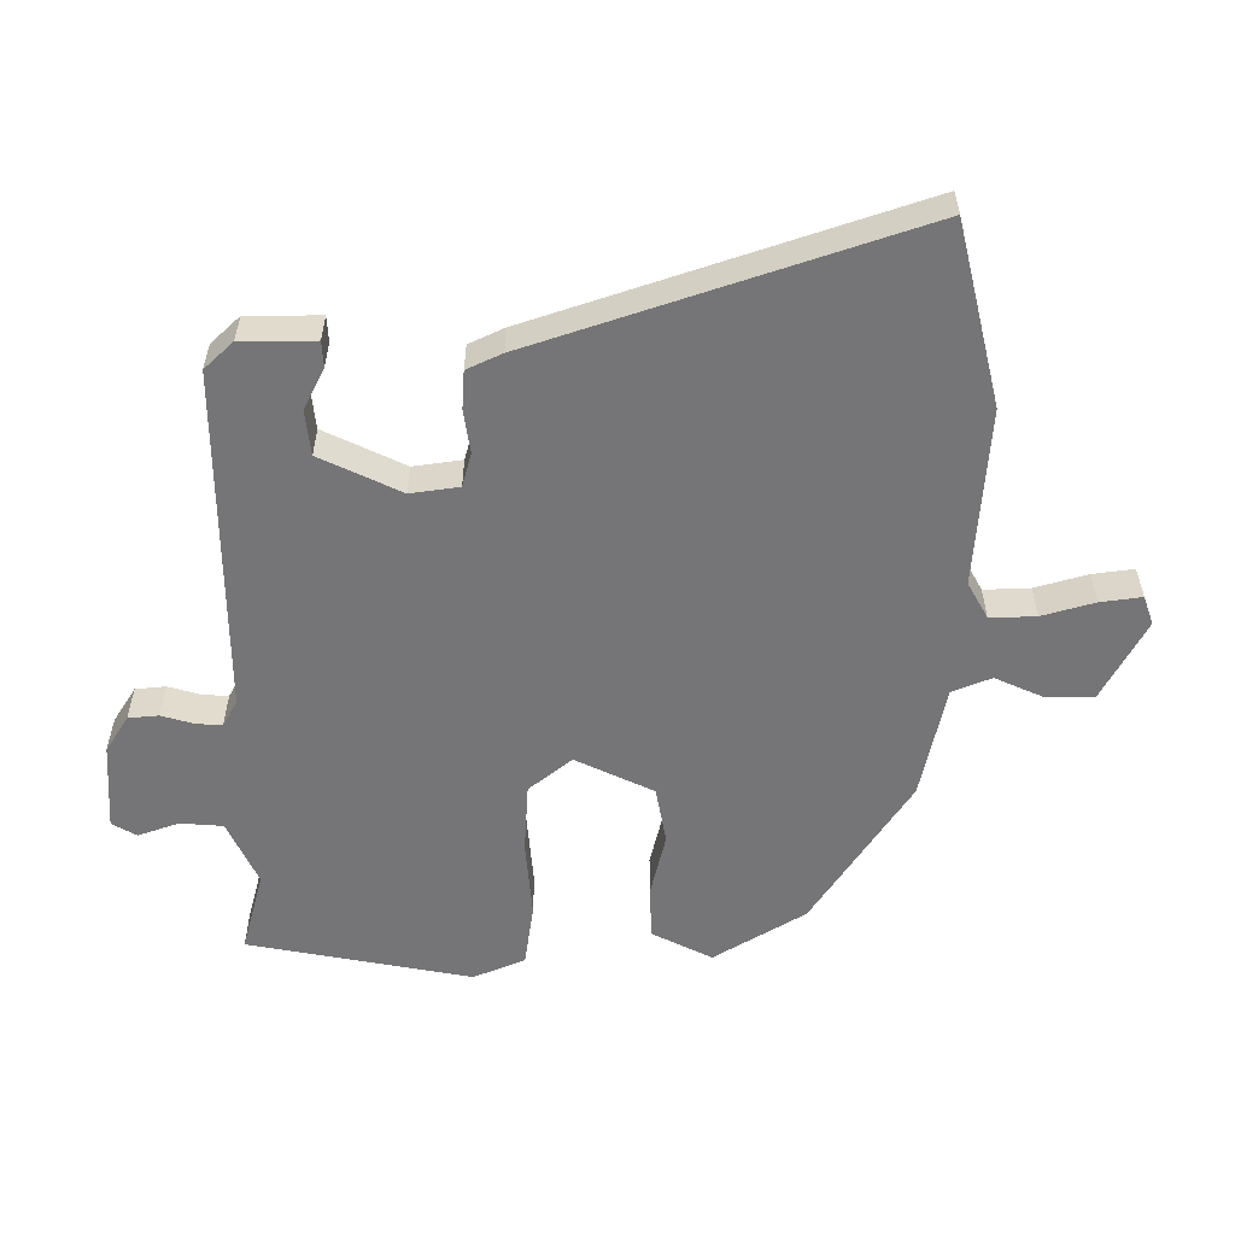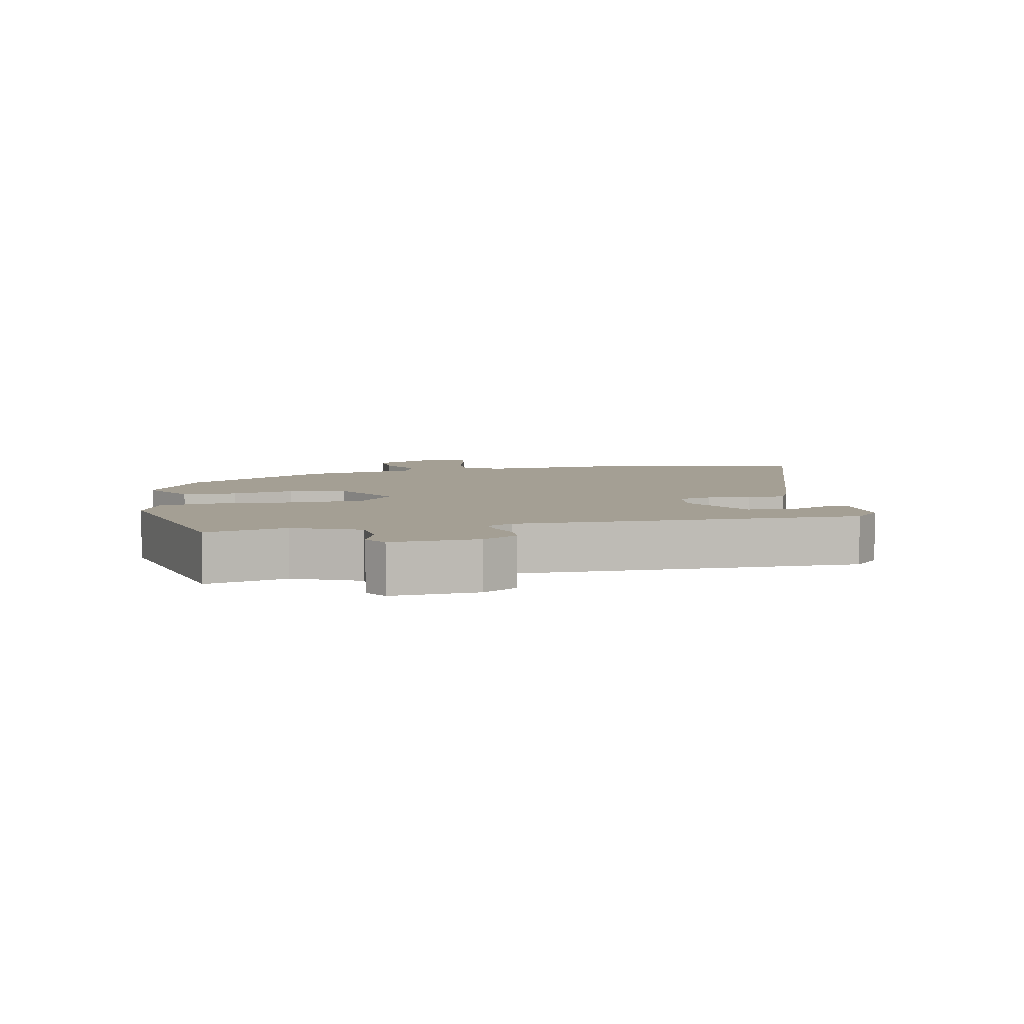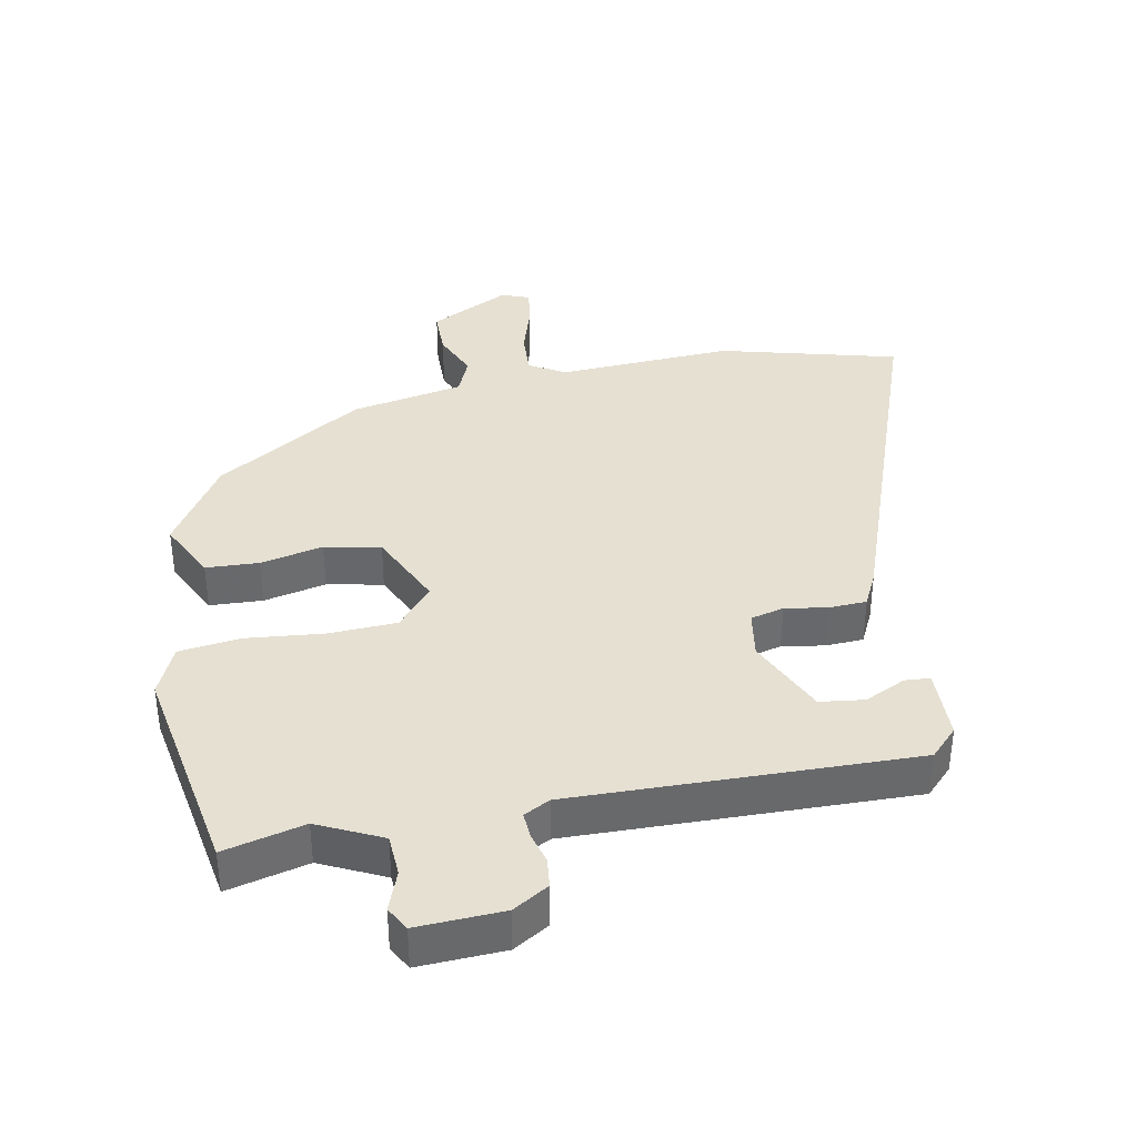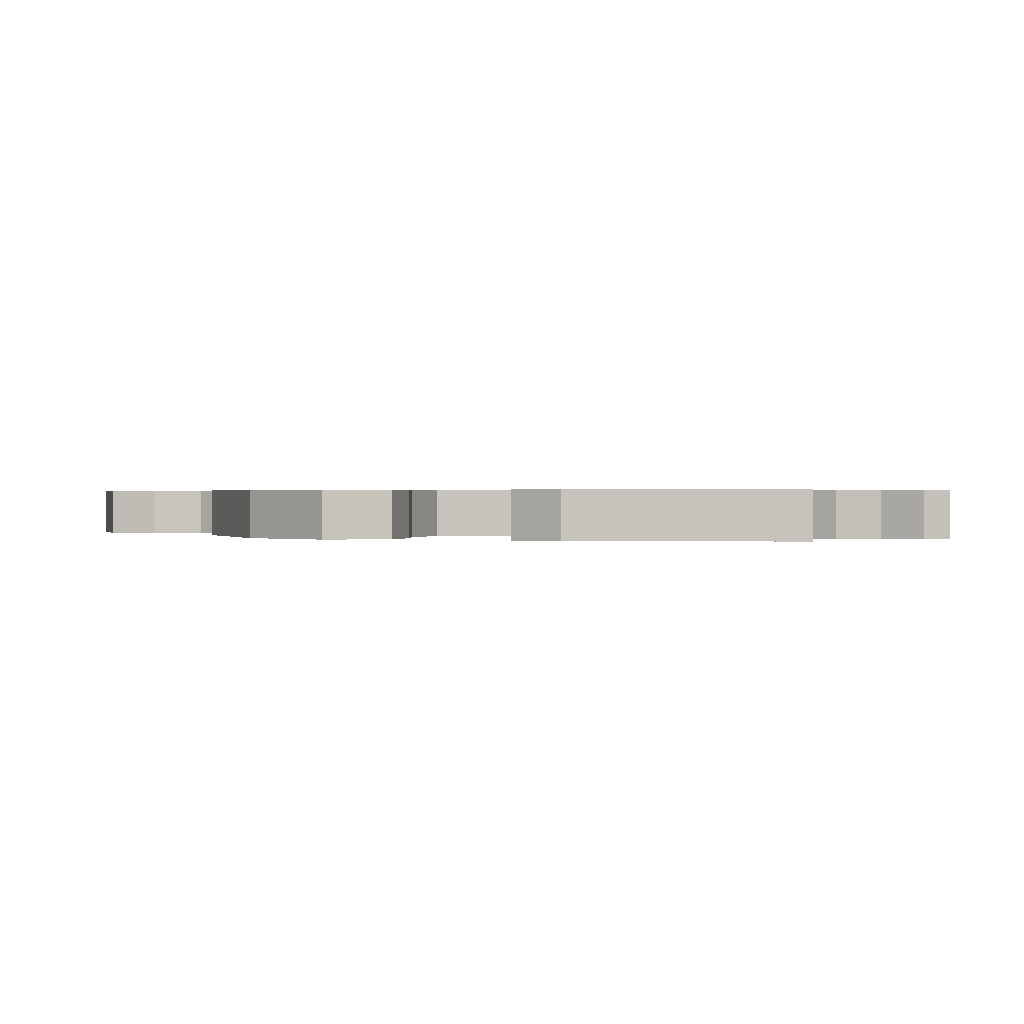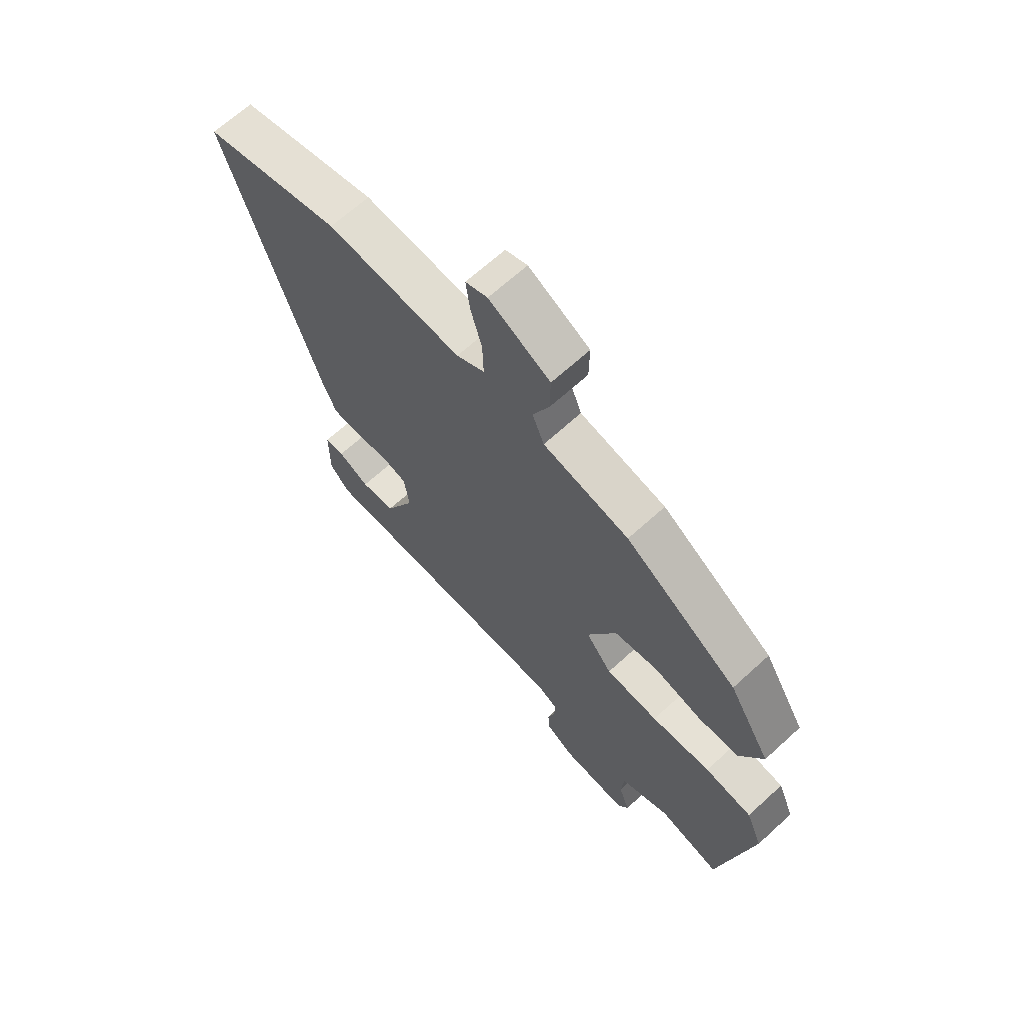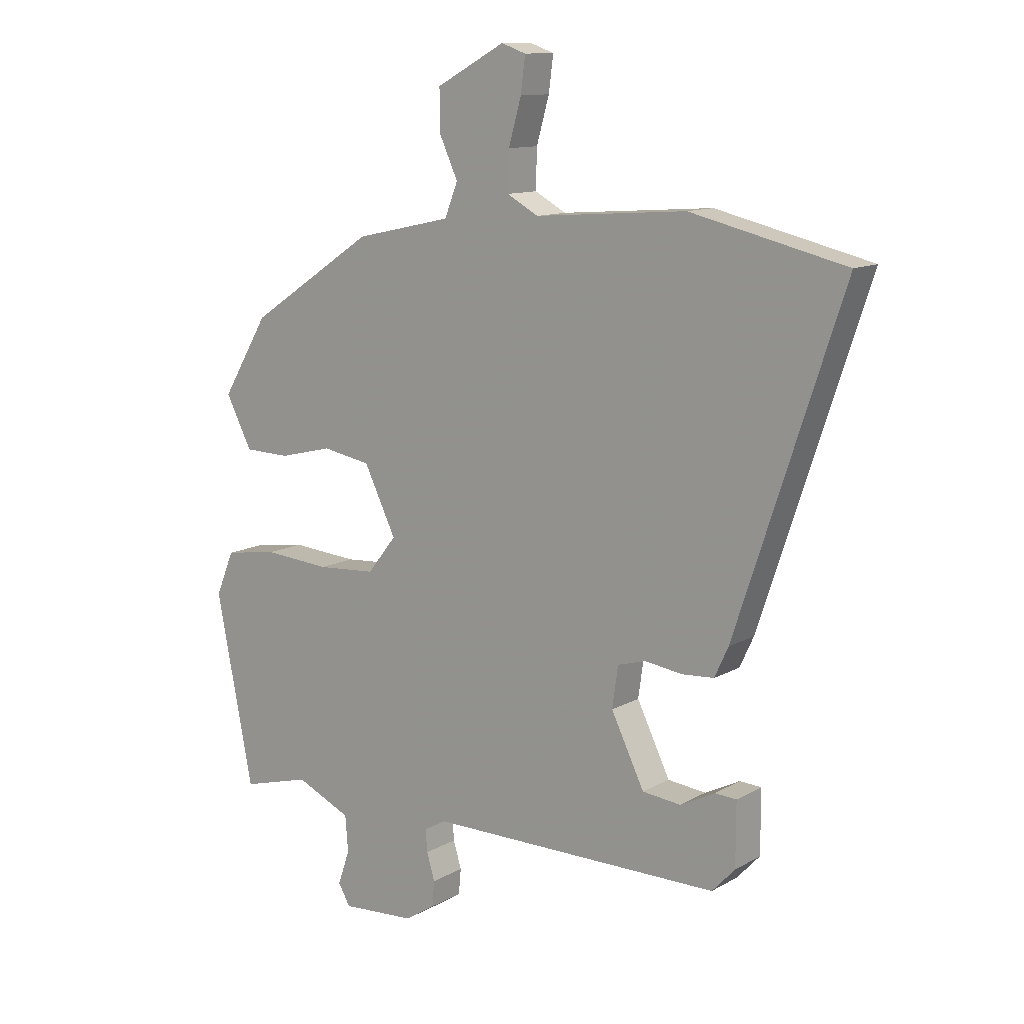
<metadata>
{"format":"obj","ext":"obj","renderer":"f3d","projection":"perspective","resolution":1024,"background":"white","views":[{"elev":-56.6,"azim":-89.6,"up":"+Y"},{"elev":5.5,"azim":167.9,"up":"+Y"},{"elev":37.8,"azim":170.4,"up":"+Y"},{"elev":0.4,"azim":103.7,"up":"+Y"},{"elev":66.2,"azim":47.4,"up":"+Z"},{"elev":12.0,"azim":-142.7,"up":"+Z"}]}
</metadata>
<code>
v 0.485 0.07 -0.51
v 0.364 0.07 -0.477
v 0.267 0.07 -0.521
v 0.262 0.07 -0.584
v 0.283 0.07 -0.645
v 0.262 0.07 -0.681
v 0.132 0.07 -0.672
v 0.079 0.07 -0.638
v 0.075 0.07 -0.593
v 0.089 0.07 -0.546
v 0.092 0.07 -0.507
v 0.053 0.07 -0.485
v -0.461 0.07 -0.484
v -0.501 0.07 -0.441
v -0.501 0.07 -0.332
v -0.463 0.07 -0.33
v -0.402 0.07 -0.361
v -0.335 0.07 -0.354
v -0.277 0.07 -0.235
v -0.287 0.07 -0.163
v -0.337 0.07 -0.149
v -0.401 0.07 -0.158
v -0.458 0.07 -0.154
v -0.482 0.07 -0.102
v -0.668 0.07 0.46
v -0.398 0.07 0.524
v -0.133 0.07 0.504
v -0.078 0.07 0.534
v -0.08 0.07 0.602
v -0.102 0.07 0.68
v -0.11 0.07 0.741
v -0.067 0.07 0.756
v 0.053 0.07 0.691
v 0.052 0.07 0.619
v 0.02 0.07 0.549
v 0.043 0.07 0.491
v 0.212 0.07 0.454
v 0.433 0.07 0.308
v 0.515 0.07 0.172
v 0.469 0.07 0.083
v 0.389 0.07 0.081
v 0.295 0.07 0.104
v 0.21 0.07 0.089
v 0.154 0.07 -0.026
v 0.205 0.07 -0.09
v 0.308 0.07 -0.097
v 0.425 0.07 -0.088
v 0.518 0.07 -0.102
v 0.55 0.07 -0.179
v 0.485 0 -0.51
v 0.364 0 -0.477
v 0.267 0 -0.521
v 0.262 0 -0.584
v 0.283 0 -0.645
v 0.262 0 -0.681
v 0.132 0 -0.672
v 0.079 0 -0.638
v 0.075 0 -0.593
v 0.089 0 -0.546
v 0.092 0 -0.507
v 0.053 0 -0.485
v -0.461 0 -0.484
v -0.501 0 -0.441
v -0.501 0 -0.332
v -0.463 0 -0.33
v -0.402 0 -0.361
v -0.335 0 -0.354
v -0.277 0 -0.235
v -0.287 0 -0.163
v -0.337 0 -0.149
v -0.401 0 -0.158
v -0.458 0 -0.154
v -0.482 0 -0.102
v -0.668 0 0.46
v -0.398 0 0.524
v -0.133 0 0.504
v -0.078 0 0.534
v -0.08 0 0.602
v -0.102 0 0.68
v -0.11 0 0.741
v -0.067 0 0.756
v 0.053 0 0.691
v 0.052 0 0.619
v 0.02 0 0.549
v 0.043 0 0.491
v 0.212 0 0.454
v 0.433 0 0.308
v 0.515 0 0.172
v 0.469 0 0.083
v 0.389 0 0.081
v 0.295 0 0.104
v 0.21 0 0.089
v 0.154 0 -0.026
v 0.205 0 -0.09
v 0.308 0 -0.097
v 0.425 0 -0.088
v 0.518 0 -0.102
v 0.55 0 -0.179
f 46 47 48 49
f 45 46 49 1
f 44 45 1 2
f 39 40 41 42
f 39 42 43
f 36 37 38 39
f 36 39 43
f 32 33 34 35
f 32 35 36
f 29 30 31 32
f 28 29 32 36
f 27 28 36 43
f 21 22 23 24
f 20 21 24 25
f 14 15 16 17
f 12 13 14 17
f 12 17 18
f 7 8 9 10
f 7 10 11
f 4 5 6 7
f 3 4 7 11
f 44 2 3 11
f 26 27 43 44
f 20 25 26 44
f 19 20 44 11
f 12 18 19
f 11 12 19
f 98 97 96 95
f 50 98 95 94
f 51 50 94 93
f 91 90 89 88
f 92 91 88
f 88 87 86 85
f 92 88 85
f 84 83 82 81
f 85 84 81
f 81 80 79 78
f 85 81 78 77
f 92 85 77 76
f 73 72 71 70
f 74 73 70 69
f 66 65 64 63
f 66 63 62 61
f 67 66 61
f 59 58 57 56
f 60 59 56
f 56 55 54 53
f 60 56 53 52
f 60 52 51 93
f 93 92 76 75
f 93 75 74 69
f 60 93 69 68
f 68 67 61
f 68 61 60
f 1 50 51 2
f 2 51 52 3
f 3 52 53 4
f 4 53 54 5
f 5 54 55 6
f 6 55 56 7
f 7 56 57 8
f 8 57 58 9
f 9 58 59 10
f 10 59 60 11
f 11 60 61 12
f 12 61 62 13
f 13 62 63 14
f 14 63 64 15
f 15 64 65 16
f 16 65 66 17
f 17 66 67 18
f 18 67 68 19
f 19 68 69 20
f 20 69 70 21
f 21 70 71 22
f 22 71 72 23
f 23 72 73 24
f 24 73 74 25
f 25 74 75 26
f 26 75 76 27
f 27 76 77 28
f 28 77 78 29
f 29 78 79 30
f 30 79 80 31
f 31 80 81 32
f 32 81 82 33
f 33 82 83 34
f 34 83 84 35
f 35 84 85 36
f 36 85 86 37
f 37 86 87 38
f 38 87 88 39
f 39 88 89 40
f 40 89 90 41
f 41 90 91 42
f 42 91 92 43
f 43 92 93 44
f 44 93 94 45
f 45 94 95 46
f 46 95 96 47
f 47 96 97 48
f 48 97 98 49
f 49 98 50 1

</code>
